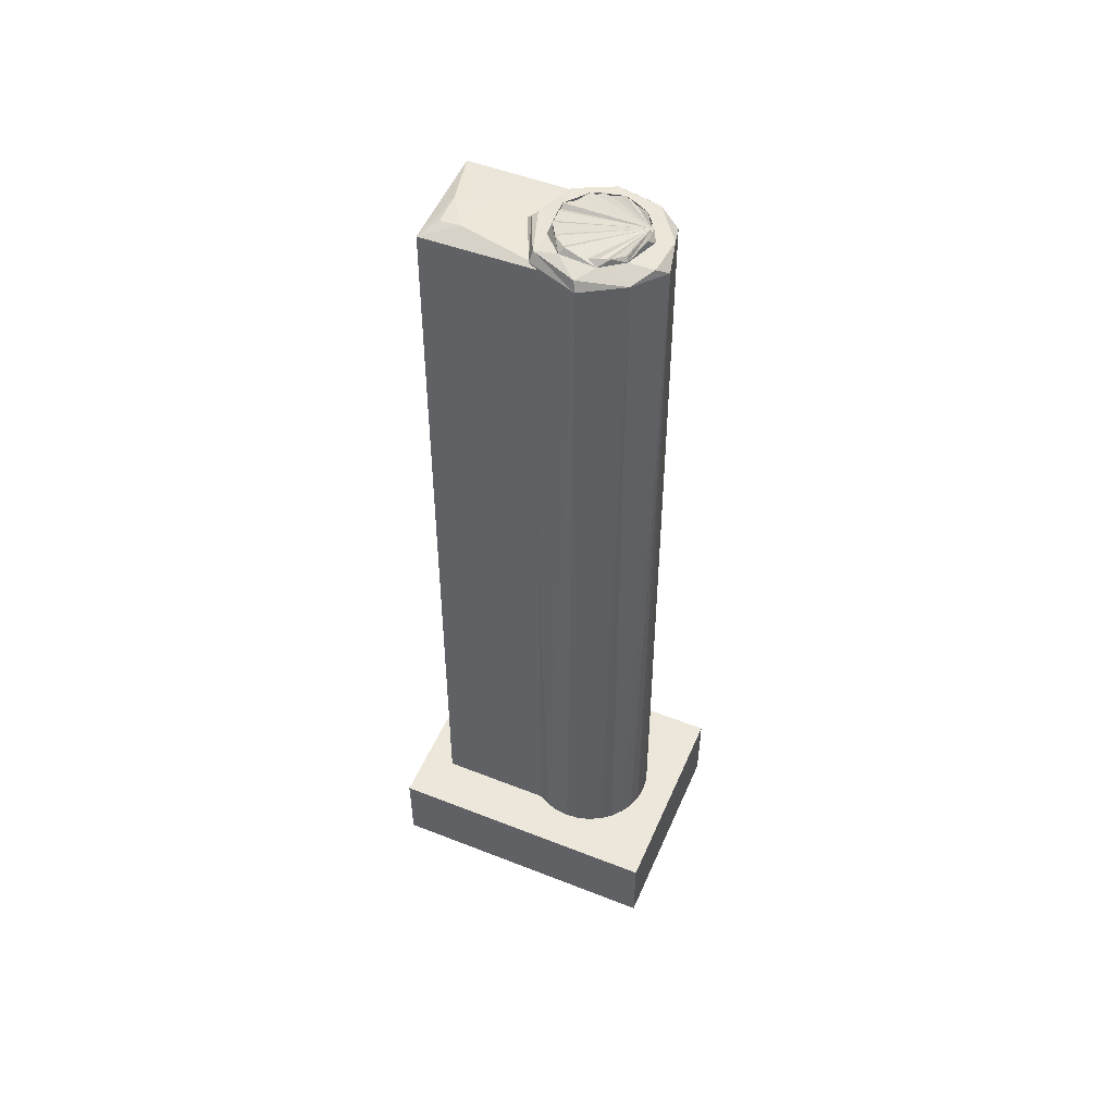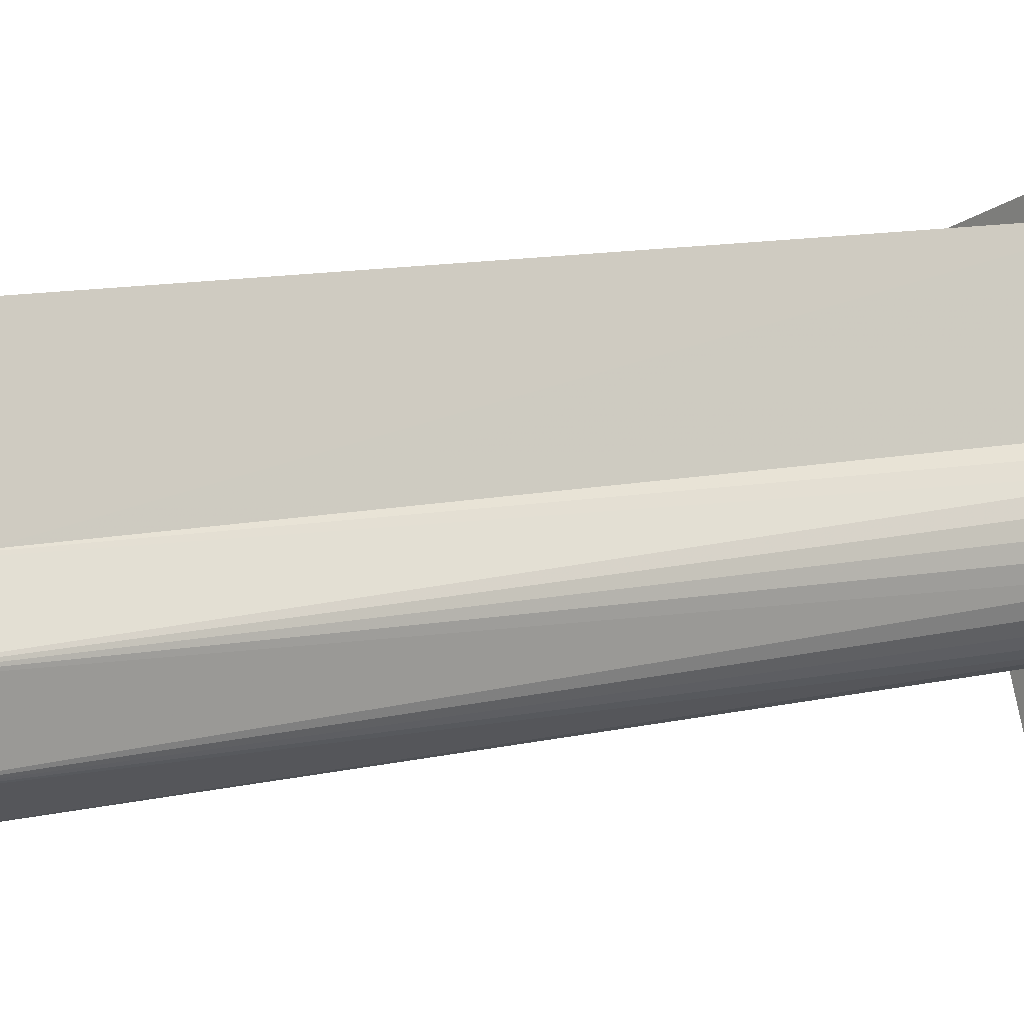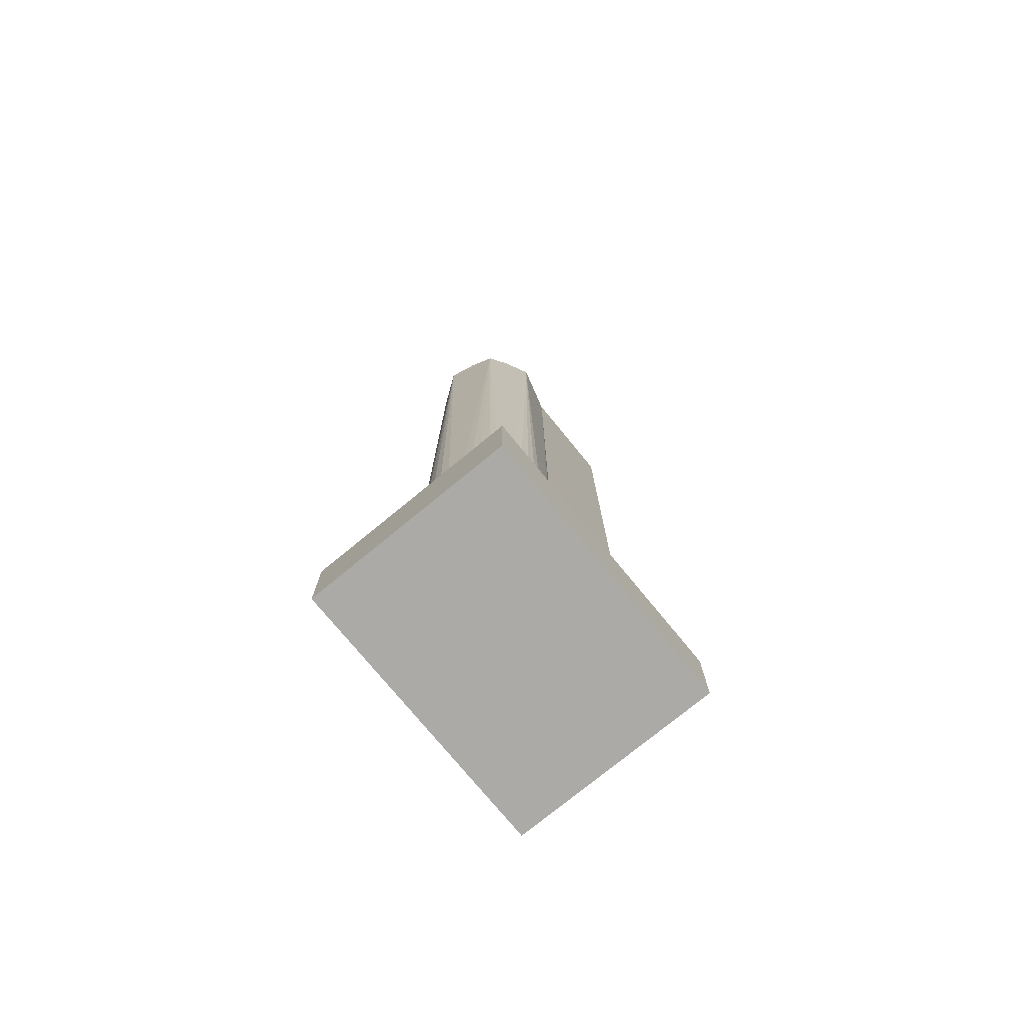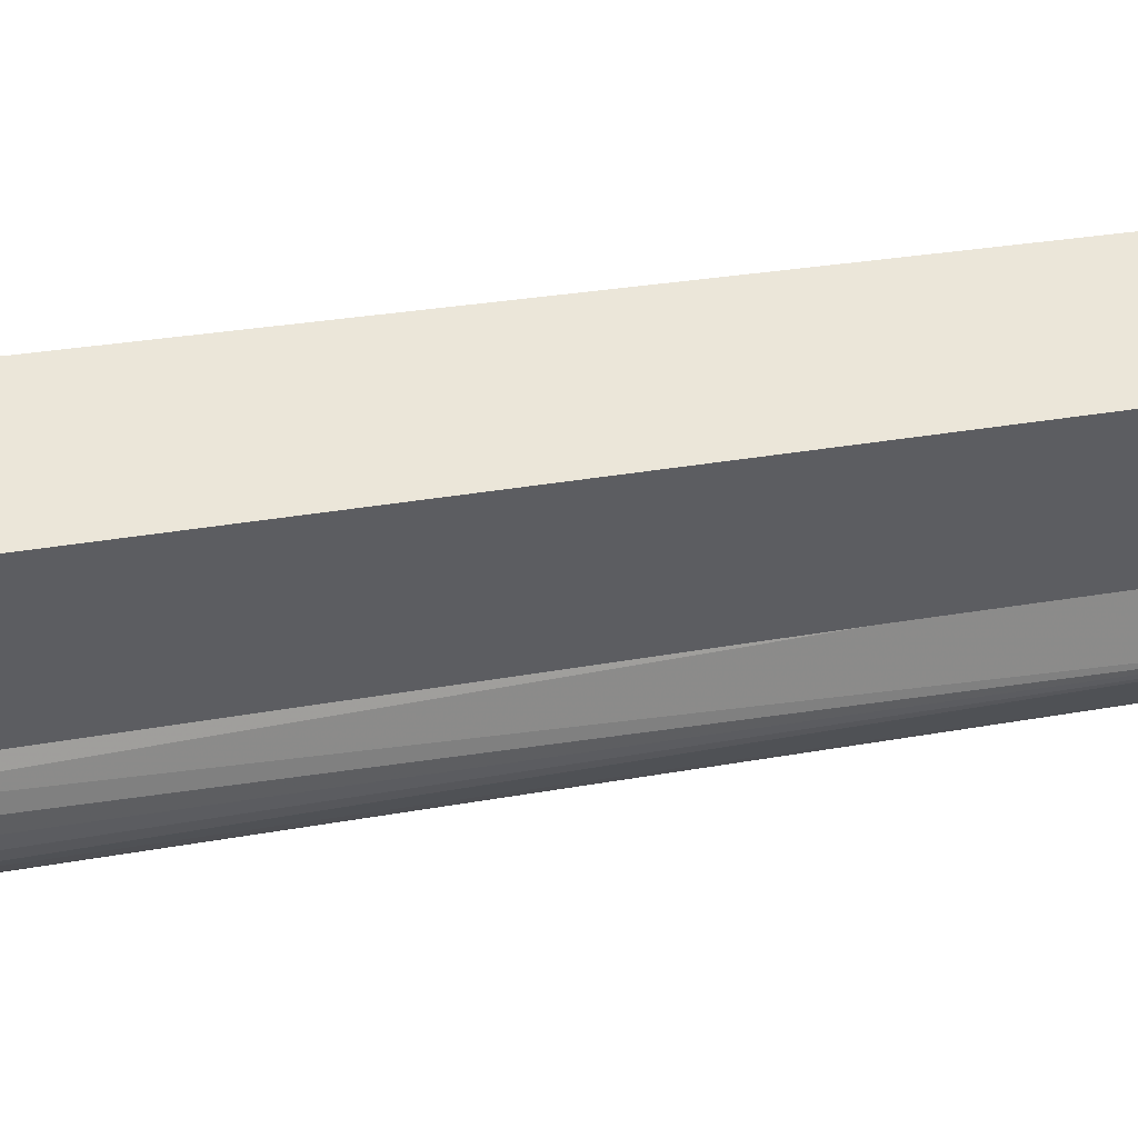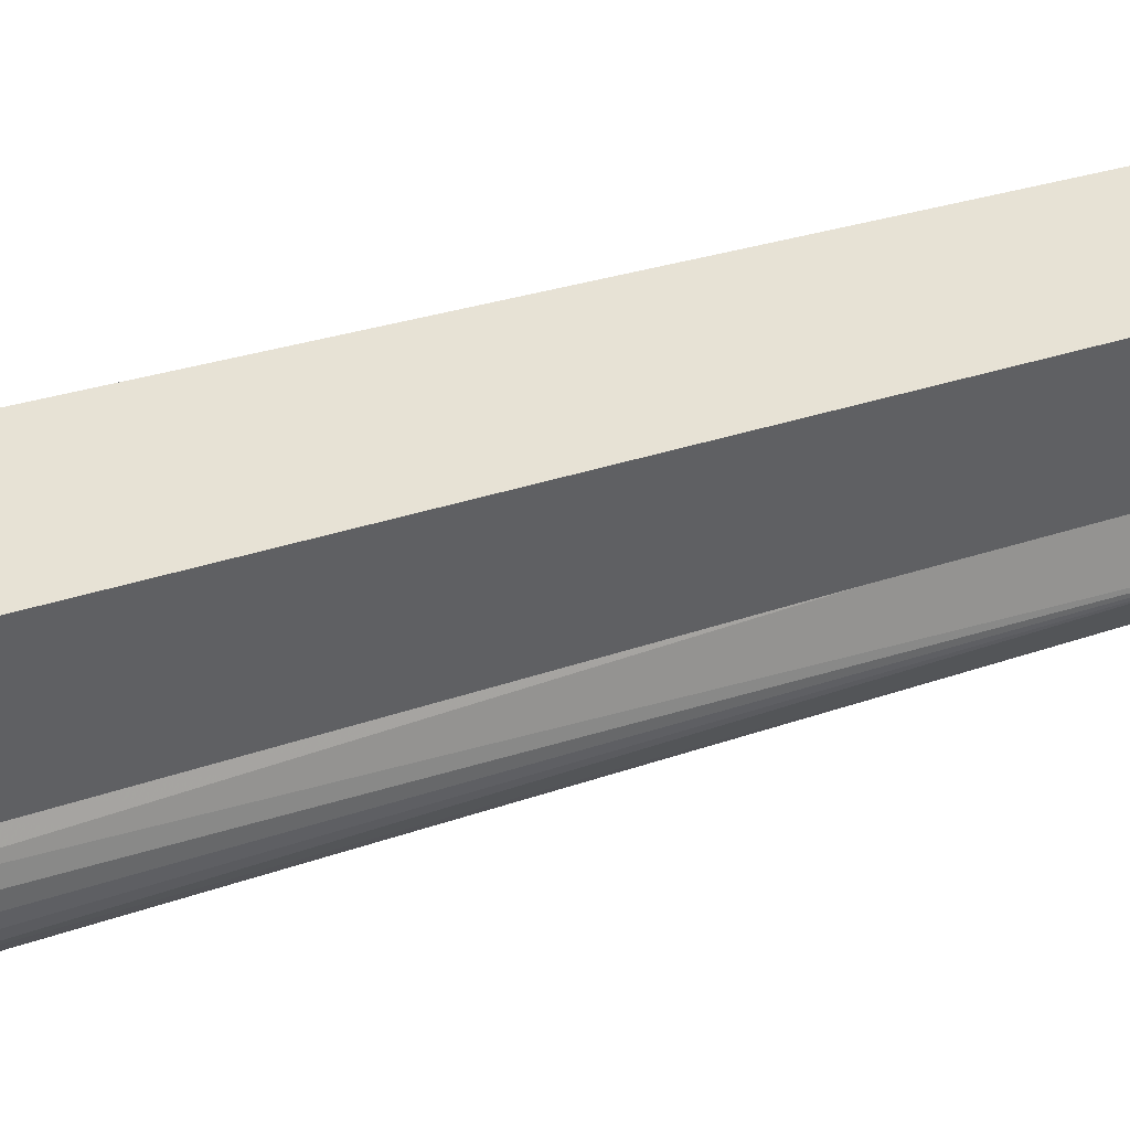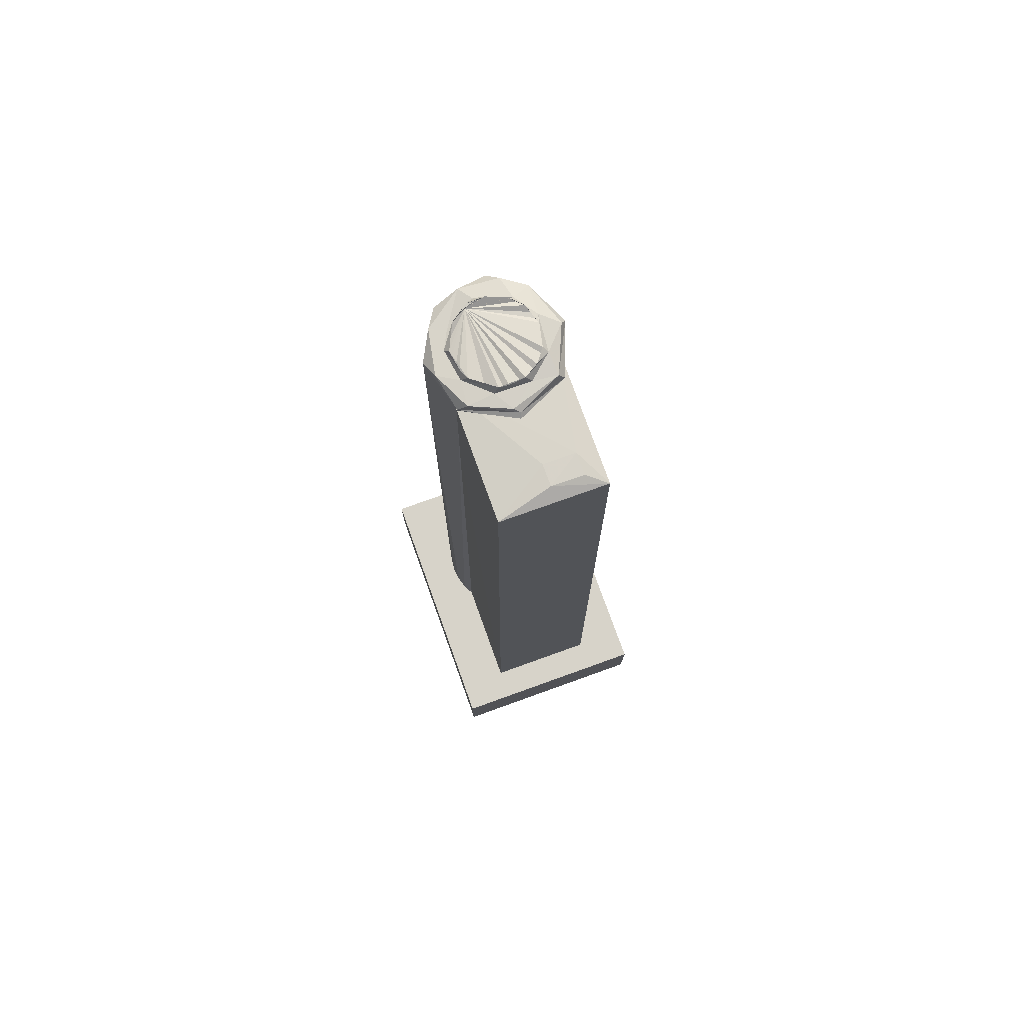
<metadata>
{"format":"obj","ext":"obj","renderer":"f3d","projection":"perspective","resolution":1024,"background":"white","views":[{"elev":52.0,"azim":133.1,"up":"+Y"},{"elev":8.4,"azim":-126.8,"up":"+Z"},{"elev":-75.7,"azim":-120.6,"up":"+Y"},{"elev":26.2,"azim":73.4,"up":"+Z"},{"elev":23.6,"azim":57.4,"up":"+Z"},{"elev":76.3,"azim":0.2,"up":"+Y"}]}
</metadata>
<code>
o Circle.003_Circle.005
v 0.8282 0.4071 0.7736
v -0.1372 0.4071 1.125
v 0.3552 0.4071 -0.526
v -0.6102 0.4071 -0.1746
v 0.8282 -0.002467 0.7736
v -0.1372 -0.002467 1.125
v 0.3552 -0.002467 -0.526
v -0.6102 -0.002467 -0.1746
v -0.1872 0.306 0.274
v -0.07254 0.306 -0.1993
v -0.1297 0.306 -0.1717
v -0.1804 0.306 -0.1332
v -0.2225 0.306 -0.08529
v -0.2545 0.306 -0.02979
v -0.2752 0.306 0.03116
v -0.2838 0.306 0.09521
v -0.2798 0.306 0.1599
v -0.2636 0.306 0.2228
v -0.2356 0.306 0.2814
v -0.1971 0.306 0.3335
v -0.1493 0.306 0.377
v -0.09432 0.306 0.4104
v -0.03411 0.306 0.4324
v 0.02897 0.306 0.442
v 0.09251 0.306 0.4389
v 0.1541 0.306 0.4233
v 0.2113 0.306 0.3957
v 0.2619 0.306 0.3572
v 0.304 0.306 0.3093
v 0.3361 0.306 0.2538
v 0.3568 0.306 0.1928
v 0.3653 0.306 0.1288
v 0.3614 0.306 0.06408
v 0.3451 0.306 0.001223
v 0.3171 0.306 -0.05738
v 0.2786 0.306 -0.1095
v 0.2309 0.306 -0.153
v 0.1758 0.306 -0.1864
v 0.1156 0.306 -0.2084
v 0.05255 0.306 -0.218
v -0.01098 0.306 -0.2149
v -0.2295 4.473 -0.06659
v -0.2709 4.473 0.1829
v 0.1488 4.473 0.4373
v 0.3351 4.473 0.2454
v 0.3367 4.473 -0.01027
v 0.1788 4.495 -0.1633
v -0.008976 4.473 -0.2146
v -0.1221 4.473 0.3899
v 0.1481 4.496 0.4068
v -0.1271 4.515 -0.1377
v -0.2486 4.516 0.04456
v -0.07847 4.516 0.3866
v 0.3067 4.516 0.2486
v 0.3195 4.516 0.01256
v 0.1157 4.514 0.3971
v 0.05282 4.516 -0.1879
v -0.2157 4.517 0.2532
v -0.162 4.465 0.2874
v 0.3039 4.467 0.1067
v 0.03938 0.306 0.8966
v 0.2387 4.49 0.6325
v 0.5227 4.451 0.7036
v 0.3195 0.306 0.08956
v 0.05359 4.461 0.8756
v 0.5461 0.306 0.7121
v 0.2731 4.492 0.7269
v 0.3802 4.492 0.581
v 0.4145 4.485 0.6754
v -0.05952 4.527 -0.09064
v -0.1693 4.513 0.04909
v -0.108 4.522 0.2735
v 0.03521 4.523 0.3334
v 0.1953 4.519 0.2753
v 0.2186 4.534 -0.01936
v 0.1131 4.537 -0.09239
v -0.1802 4.532 0.1452
v 0.2636 4.533 0.1501
v -0.08768 4.559 -0.05577
v -0.1564 4.562 0.1596
v -0.07707 4.561 0.2776
v 0.1653 4.561 0.2726
v 0.1639 4.562 -0.04764
v -0.009519 4.562 -0.08609
v -0.06307 4.556 -0.06077
v -0.1111 4.558 -0.02001
v -0.1129 4.558 0.2373
v 0.09769 4.558 0.3061
v 0.2379 4.558 0.1367
v 0.2202 4.557 0.02728
v -0.02823 4.557 -0.07758
v -0.09391 4.547 -0.03733
v -0.1391 4.547 0.02565
v -0.1453 4.562 0.03041
v -0.1569 4.547 0.1018
v -0.1446 4.555 0.1794
v -0.1276 4.547 0.2151
v -0.07501 4.547 0.2734
v -0.004838 4.547 0.3071
v 0.05241 4.563 0.3183
v 0.07228 4.547 0.3111
v 0.1446 4.547 0.2848
v 0.2011 4.547 0.2321
v 0.2146 4.558 0.2118
v 0.2332 4.547 0.1612
v 0.2091 4.547 0.008847
v 0.1856 4.547 -0.02288
v 0.123 4.547 -0.06975
v 0.09817 4.558 -0.08026
f 1 2 4
f 8 6 5
f 3 7 5
f 6 2 1
f 3 4 8
f 2 6 8
f 12 13 14 15 16 17 18 19 20 21 22 23 24 25 26 27 28 29 30 31 32 33 34 35 36 37 38 39 40 41 10 11
f 9 59 60
f 19 43 49
f 28 44 45
f 11 48 42
f 23 49 44
f 32 45 46
f 38 47 48
f 48 10 41
f 15 42 43
f 36 46 47
f 46 54 55
f 49 58 53
f 43 52 58
f 45 50 54
f 42 51 52
f 57 76 70
f 64 60 63
f 59 62 68
f 61 65 59
f 65 61 66
f 63 68 69
f 60 68 63
f 68 62 67
f 54 56 74
f 53 72 73
f 70 51 57
f 58 52 71
f 47 75 76
f 55 78 75
f 55 54 78
f 56 73 74
f 52 51 71
f 71 70 77
f 74 73 100
f 77 70 94
f 70 76 84
f 78 74 82
f 72 81 100
f 77 80 81
f 75 90 83
f 75 78 89
f 82 100 88
f 79 84 91
f 80 96 87
f 94 79 86
f 92 85 91 84 76 109 108 83 107 106 90 75 89 105 104 103 82 102 88 101 100 99 81 98 87 97 96 80 95 94 93 86
f 90 106 107
f 3 1 4
f 7 8 5
f 1 3 5
f 5 6 1
f 7 3 8
f 4 2 8
f 64 9 60
f 11 10 48
f 14 13 42
f 17 16 43
f 20 19 49
f 23 22 49
f 26 25 44
f 29 28 45
f 32 31 45
f 35 34 46
f 38 37 47
f 41 40 48
f 12 11 42
f 15 14 42
f 18 17 43
f 21 20 49
f 24 23 44
f 27 26 44
f 30 29 45
f 33 32 46
f 36 35 46
f 39 38 48
f 13 12 42
f 16 15 43
f 19 18 43
f 22 21 49
f 25 24 44
f 28 27 44
f 31 30 45
f 34 33 46
f 37 36 47
f 40 39 48
f 45 44 50
f 44 49 50
f 43 42 52
f 57 51 48
f 47 46 55
f 50 49 53
f 42 48 51
f 46 45 54
f 49 43 58
f 48 47 57
f 54 50 56
f 50 53 56
f 67 65 63
f 9 64 61
f 9 61 59
f 62 59 65
f 60 59 68
f 66 64 63
f 67 62 65
f 69 67 63
f 63 65 66
f 64 66 61
f 69 68 67
f 78 54 74
f 71 51 70
f 47 55 75
f 56 53 73
f 72 58 71
f 57 47 76
f 53 58 72
f 72 71 77
f 80 77 94
f 94 70 79
f 82 74 100
f 73 72 100
f 72 77 81
f 79 70 84
f 76 75 83
f 76 83 109
f 86 79 85
f 104 78 82
f 81 80 87
f 85 79 91
f 89 78 104
f 83 90 107
f 82 88 102
f 81 87 98
f 86 85 92
f 109 83 108
f 104 82 103
f 100 81 99
f 94 86 93
f 89 104 105
f 88 100 101
f 87 96 97
f 80 94 95

</code>
